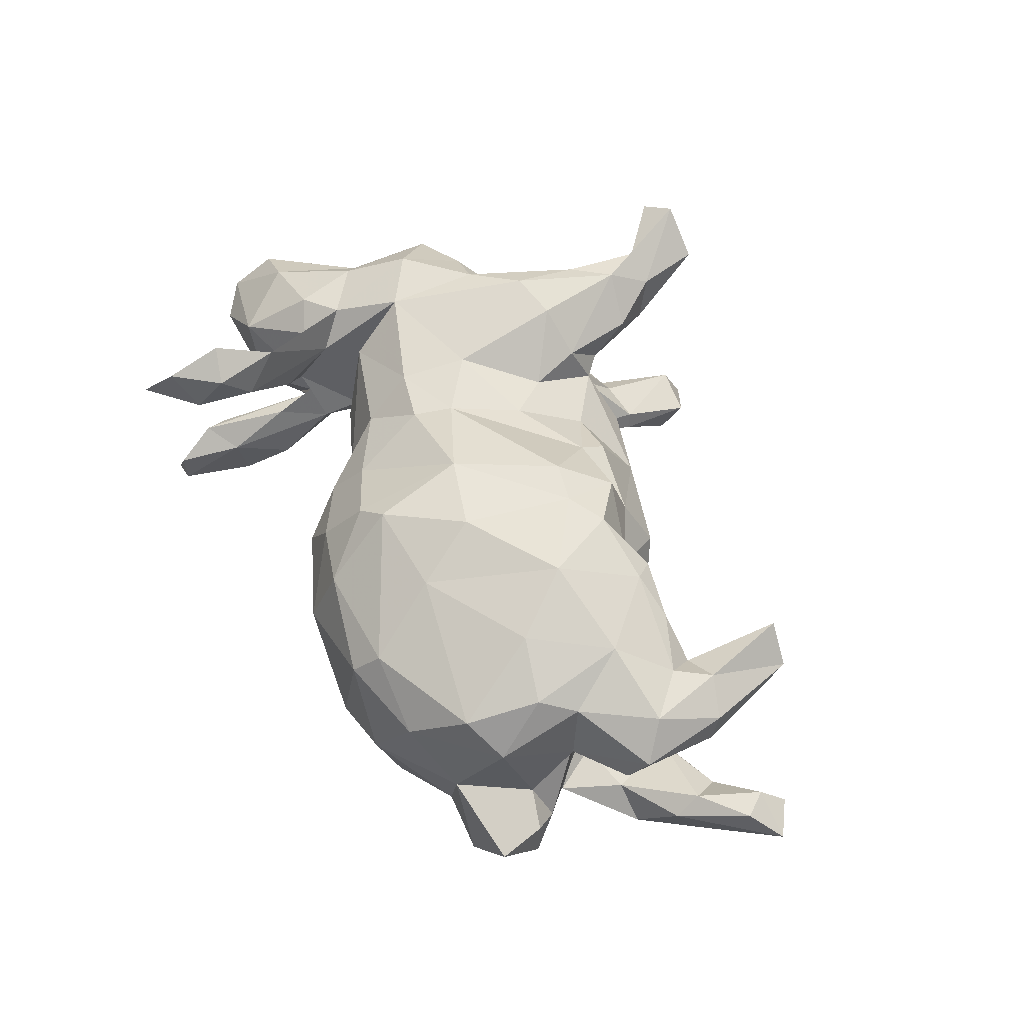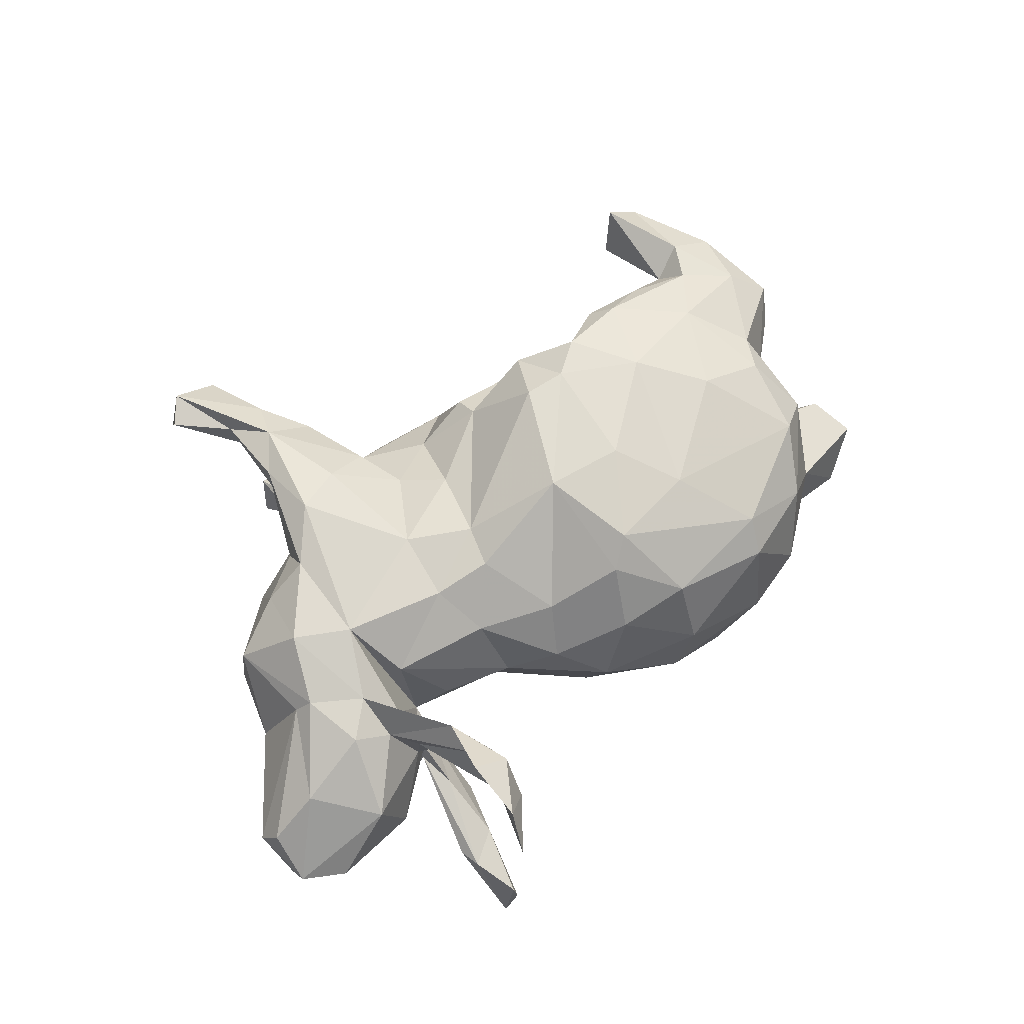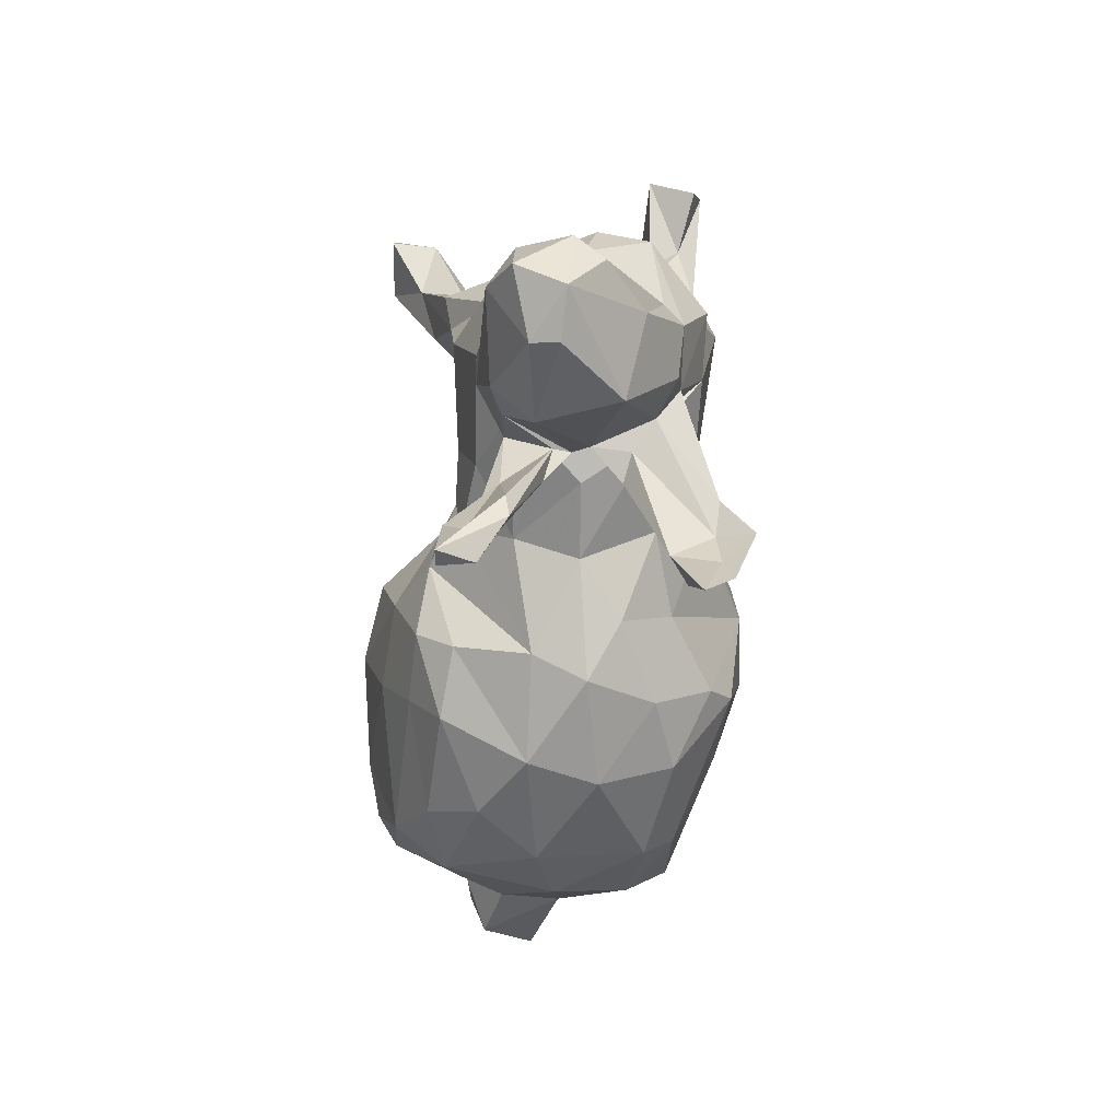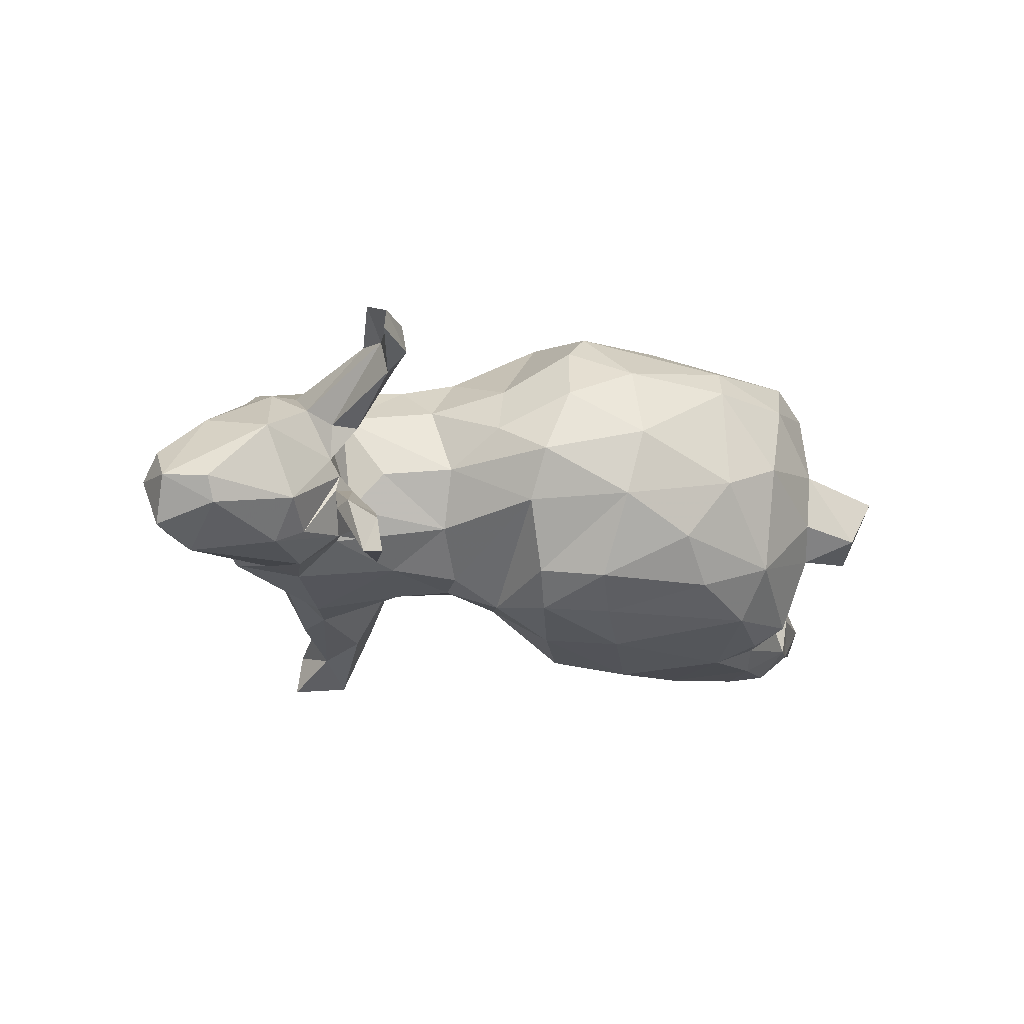
<metadata>
{"format":"obj","ext":"obj","renderer":"f3d","projection":"perspective","resolution":1024,"background":"white","views":[{"elev":63.8,"azim":62.9,"up":"+Z"},{"elev":63.5,"azim":-43.5,"up":"+Z"},{"elev":-45.7,"azim":-95.3,"up":"+Y"},{"elev":-12.5,"azim":-25.5,"up":"+Z"}]}
</metadata>
<code>
v 0.7924 0.295 -0.2297
v 0.7978 0.217 -0.1266
v 0.7893 0.3105 -0.1714
v 0.8576 0.266 -0.1685
v 0.8251 0.2561 -0.2298
v 0.742 0.1405 -0.2494
v 0.7626 0.2639 -0.1303
v 0.6818 0.2036 -0.1985
v 0.6853 0.1698 0.2351
v 0.7077 0.1476 -0.1437
v 0.6675 -0.2013 0.03058
v 0.6827 -0.02097 0.1479
v 0.7185 0.09555 -0.1752
v 0.6818 -0.2868 0.01192
v 0.7003 0.0115 0.2136
v 0.6916 0.1571 0.1618
v 0.6368 -0.1563 -0.02296
v 0.7141 0.1997 -0.2546
v 0.6396 0.3414 0.214
v 0.6515 0.1036 -0.3071
v 0.6674 -0.2037 -0.1046
v 0.6441 0.0604 0.2676
v 0.6668 0.03479 -0.2571
v 0.5704 0.1761 -0.2541
v 0.6553 0.1659 0.1404
v 0.5892 0.2006 0.1498
v 0.6004 0.0283 -0.1975
v 0.6128 0.1948 0.2647
v 0.5907 -0.09109 0.146
v 0.5966 -0.181 0.05147
v 0.5536 0.1556 -0.2193
v 0.5469 -0.005975 -0.3118
v 0.5729 0.3503 0.2671
v 0.518 -0.3088 0.04875
v 0.5712 0.1313 0.2676
v 0.6191 0.0939 0.1489
v 0.5518 -0.0642 0.09944
v 0.5584 -0.06715 0.258
v 0.5861 -0.1685 -0.09311
v 0.551 0.1779 0.2222
v 0.5272 0.193 -0.2666
v 0.552 -0.0851 -0.1938
v 0.6109 -0.3196 -0.07987
v 0.551 0.3348 0.1646
v 0.5036 0.0004348 -0.1822
v 0.5554 -0.2245 0.1927
v 0.5733 0.1104 -0.3191
v 0.5119 0.125 0.1952
v 0.5382 -0.06162 -0.0918
v 0.4398 0.1416 -0.2248
v 0.5119 -0.07663 -0.2783
v 0.5152 -0.1289 0.2793
v 0.5314 -0.2653 -0.1189
v 0.5001 -0.2208 -0.2533
v 0.4666 0.1722 0.2728
v 0.538 -0.01951 0.1376
v 0.5043 -0.3162 -0.05546
v 0.4937 0.04492 0.3048
v 0.5092 -0.01441 -0.01738
v 0.3867 0.156 0.312
v 0.48 -0.2627 0.2441
v 0.4163 -0.09579 -0.3131
v 0.4456 -0.197 -0.2895
v 0.418 0.05415 0.09934
v 0.4042 0.1547 0.1967
v 0.2506 0.01182 -0.3344
v 0.4145 0.1315 -0.009482
v 0.4308 0.1648 -0.2853
v 0.4174 -0.3572 0.1639
v 0.3778 0.08602 -0.1458
v 0.3639 0.1881 -0.2283
v 0.4175 0.02822 -0.1077
v 0.3551 -0.2937 -0.2579
v 0.3283 0.1955 -0.2754
v 0.4006 -0.09802 0.3146
v 0.364 -0.4123 0.02769
v 0.4323 0.1216 -0.3234
v 0.2781 -0.3519 0.2293
v 0.2057 -0.2131 0.2997
v 0.3666 -0.3695 -0.1653
v 0.2501 -0.4296 -0.0138
v 0.3731 0.119 0.1623
v 0.3569 0.193 0.2785
v 0.3075 0.2361 -0.02073
v 0.3135 0.01767 0.3469
v 0.2913 0.1802 0.2303
v 0.2592 0.1855 -0.2079
v 0.2815 0.1863 0.1309
v 0.257 0.146 0.3375
v 0.2328 0.2814 0.0765
v 0.2332 -0.3548 -0.2045
v 0.1705 0.296 -0.01793
v 0.2015 0.1658 -0.2987
v 0.171 0.2134 0.2812
v 0.2565 -0.3995 0.175
v 0.2629 0.1699 -0.1231
v 0.1445 0.2011 -0.2028
v 0.1881 0.1064 0.3397
v 0.121 0.07456 -0.3099
v 0.1432 -0.09392 0.3418
v 0.02829 -0.3211 -0.1956
v 0.08321 -0.2355 -0.2494
v 0.1515 -0.1416 -0.2975
v 0.1853 0.2421 0.1724
v 0.171 -0.4005 -0.1204
v 0.1137 0.122 0.3341
v 0.07623 -0.3565 0.2058
v 0.06447 0.2049 -0.1433
v 0.03797 -0.2249 0.3054
v 0.04555 0.2156 0.2185
v -0.02339 0.07812 -0.2097
v 0.03763 -0.05236 -0.285
v 0.05046 0.2623 0.1926
v 0.06927 -0.4106 0.07528
v -0.009777 -0.2538 0.2623
v -0.03746 -0.1919 -0.2451
v -0.08373 0.2763 -0.09931
v 0.04011 -0.3985 -0.04709
v -0.07023 -0.2458 -0.1818
v -0.1244 0.3448 -0.08451
v 0.022 0.3526 -0.03546
v 0.0105 -0.05546 0.3253
v 0.05226 0.3362 0.03628
v -0.0797 0.1391 -0.1681
v -0.156 0.01145 -0.1911
v -0.1477 0.01463 0.2389
v -0.1139 -0.2926 -0.05371
v -0.04455 -0.3224 0.1608
v -0.1292 -0.1998 0.1817
v -0.05038 0.2662 0.1321
v -0.09702 0.1451 0.2032
v -0.07767 0.374 0.01338
v -0.08407 -0.07236 -0.2294
v -0.155 0.2205 0.1709
v -0.1652 -0.2545 0.09165
v -0.1746 -0.05615 0.2269
v -0.1553 0.3425 0.1018
v -0.104 -0.3374 0.03996
v -0.1618 0.6056 -0.2632
v -0.1743 -0.06811 -0.1794
v -0.1475 0.4528 -0.2069
v -0.1688 0.5638 -0.3256
v -0.161 0.4638 -0.1775
v -0.1802 0.1507 -0.1701
v -0.1799 0.3127 0.1818
v -0.2356 -0.1858 0.0158
v -0.1894 0.376 0.1095
v -0.2339 0.3879 -0.08349
v -0.227 0.07332 -0.1931
v -0.2134 0.3661 -0.002505
v -0.2053 0.4489 0.162
v -0.1691 0.2894 -0.1347
v -0.3221 0.2835 -0.2182
v -0.1992 0.4046 -0.2445
v -0.2345 0.6429 -0.3222
v -0.2301 -0.1421 -0.09433
v -0.2387 0.4894 -0.2742
v -0.2324 0.5079 0.1166
v -0.2357 0.4488 -0.1628
v -0.268 0.3705 0.0624
v -0.2518 0.6125 -0.2533
v -0.2515 -0.1249 0.142
v -0.2771 0.44 -0.1978
v -0.2663 0.2974 0.2388
v -0.2596 0.5349 0.1914
v -0.2714 0.5913 -0.334
v -0.2896 0.6578 0.1715
v -0.3193 0.5138 0.1404
v -0.2916 0.465 0.2232
v -0.2494 0.09049 0.2225
v -0.3398 0.3515 -0.232
v -0.3422 0.3958 0.1141
v -0.2951 0.607 0.1312
v -0.3496 0.3987 0.2116
v -0.2663 0.3619 -0.01854
v -0.3358 0.5399 0.1924
v -0.357 -0.1343 0.005553
v -0.3535 0.2771 0.2475
v -0.3683 0.354 -0.06286
v -0.3842 0.3526 -0.1545
v -0.3862 0.3185 0.01389
v -0.3766 0.6554 0.2335
v -0.2971 -0.04001 -0.1649
v -0.2774 -0.03217 0.2038
v -0.3722 0.1826 -0.2135
v -0.4215 -0.07369 0.1225
v -0.4013 0.6602 0.136
v -0.4261 -0.1679 -0.0832
v -0.4184 0.6156 0.2151
v -0.4249 -0.2725 -0.1612
v -0.4551 0.03175 0.1991
v -0.4149 -0.3247 0.1581
v -0.4224 -0.3792 0.2269
v -0.4503 -0.14 -0.1273
v -0.4349 -0.4337 0.1598
v -0.4108 -0.09582 -0.06282
v -0.425 -0.06081 -0.121
v -0.4361 0.2001 0.2128
v -0.4778 -0.1296 0.0938
v -0.4539 -0.3912 0.131
v -0.4656 -0.1822 -0.02054
v -0.4571 -0.3603 -0.218
v -0.4505 -0.2558 0.2151
v -0.4514 -0.2326 0.06232
v -0.4663 -0.3741 -0.1318
v -0.4936 0.2861 -0.003003
v -0.4456 -0.334 0.2053
v -0.4681 -0.2583 -0.06545
v -0.4847 -0.36 0.262
v -0.4226 0.2583 0.1406
v -0.476 -0.1889 -0.05071
v -0.4895 -0.199 0.07325
v -0.4484 -0.247 -0.1314
v -0.4655 0.04204 -0.177
v -0.5255 -0.1564 0.108
v -0.5403 -0.3718 -0.1276
v -0.4359 0.2225 -0.1527
v -0.5367 -0.4969 -0.2289
v -0.4918 -0.4017 -0.1846
v -0.5916 -0.1852 -0.159
v -0.5463 0.09457 0.198
v -0.5003 -0.4931 -0.2255
v -0.5351 -0.4126 -0.1208
v -0.4882 -0.1913 0.007716
v -0.5215 -0.07768 0.1505
v -0.537 -0.1868 -0.1359
v -0.6242 0.174 0.0973
v -0.5071 -0.08345 -0.1768
v -0.4878 -0.4648 0.2234
v -0.466 -0.4097 0.209
v -0.5096 -0.491 -0.1665
v -0.5142 -0.5211 0.1708
v -0.5147 0.2104 0.1507
v -0.5869 -0.1275 0.1368
v -0.5533 0.1721 -0.1392
v -0.6024 -0.01316 0.1482
v -0.6336 0.177 0.007507
v -0.5816 -0.2512 -0.08789
v -0.6254 0.007813 0.113
v -0.6349 -0.2489 0.04566
v -0.5377 0.01494 -0.1667
v -0.7652 -0.05955 -0.1344
v -0.6439 0.06536 -0.07629
v -0.736 -0.1255 -0.1773
v -0.7182 -0.1358 0.07186
v -0.68 0.05955 -0.02077
v -0.7316 -0.2465 -0.1096
v -0.8076 -0.1288 -0.0001436
v -0.748 -0.2591 -0.06389
v -0.8183 -0.2103 -0.05954
v -0.8122 -0.1616 -0.1417
v -0.8222 -0.09346 -0.05043
f 133 119 127
f 32 23 51
f 159 143 161
f 241 244 242
f 251 250 252
f 152 144 153
f 214 228 241
f 251 244 247
f 185 144 149
f 214 197 228
f 220 247 244
f 251 247 250
f 247 249 250
f 238 249 247
f 117 124 144
f 124 149 144
f 185 149 183
f 183 197 214
f 183 156 197
f 197 194 228
f 228 194 220
f 194 226 220
f 194 211 226
f 220 238 247
f 220 226 238
f 124 125 149
f 149 125 183
f 125 140 183
f 197 188 194
f 213 211 194
f 188 190 194
f 194 190 213
f 111 108 97
f 97 99 111
f 108 111 124
f 124 111 125
f 125 111 133
f 125 133 140
f 190 188 205
f 190 202 213
f 202 190 205
f 213 219 216
f 87 93 97
f 111 112 133
f 112 116 133
f 133 127 140
f 231 205 223
f 222 202 205
f 223 216 218
f 219 218 216
f 231 223 218
f 71 74 87
f 87 74 93
f 116 119 133
f 41 68 50
f 71 68 74
f 68 71 50
f 31 41 50
f 24 41 31
f 24 47 41
f 41 77 68
f 41 47 77
f 116 101 119
f 116 102 101
f 24 18 47
f 18 20 47
f 73 102 103
f 102 91 101
f 6 20 18
f 20 32 47
f 20 23 32
f 20 6 23
f 32 51 62
f 62 51 63
f 62 73 103
f 62 63 73
f 51 54 63
f 91 102 73
f 54 80 73
f 63 54 73
f 143 139 161
f 141 139 143
f 161 157 163
f 159 161 163
f 157 171 163
f 163 171 180
f 142 139 141
f 142 141 154
f 157 153 171
f 157 154 153
f 171 217 180
f 171 153 217
f 217 153 185
f 244 251 242
f 144 185 153
f 185 214 235
f 214 241 235
f 228 244 241
f 185 183 214
f 228 220 244
f 219 213 202
f 97 93 99
f 99 112 111
f 219 202 218
f 202 222 218
f 222 205 231
f 77 93 74
f 93 66 99
f 218 222 231
f 68 77 74
f 77 66 93
f 66 112 99
f 103 116 112
f 103 102 116
f 77 62 66
f 66 62 103
f 66 103 112
f 47 32 77
f 77 32 62
f 155 166 161
f 139 155 161
f 157 161 166
f 155 142 166
f 139 142 155
f 166 142 157
f 142 154 157
f 65 56 64
f 48 56 65
f 26 25 36
f 128 107 115
f 65 64 82
f 25 26 44
f 128 115 129
f 82 64 88
f 193 229 195
f 115 122 129
f 122 136 129
f 86 82 88
f 86 88 104
f 229 193 209
f 192 203 193
f 209 193 203
f 230 209 207
f 209 203 207
f 136 184 162
f 136 126 184
f 126 110 131
f 104 113 110
f 126 170 184
f 126 131 170
f 131 134 170
f 110 130 131
f 130 110 113
f 184 170 191
f 170 178 191
f 178 198 191
f 134 164 170
f 170 164 178
f 164 134 145
f 178 164 169
f 169 174 178
f 145 169 164
f 69 78 95
f 69 61 78
f 46 61 69
f 46 29 38
f 12 15 29
f 29 15 38
f 16 15 12
f 25 12 36
f 95 78 107
f 78 61 79
f 16 12 25
f 79 109 78
f 107 78 109
f 40 36 48
f 26 36 40
f 35 40 55
f 107 109 115
f 48 65 55
f 55 40 48
f 44 26 40
f 9 16 19
f 19 16 25
f 55 65 83
f 65 82 86
f 83 65 86
f 40 33 44
f 44 19 25
f 33 19 44
f 115 109 122
f 94 86 104
f 122 106 126
f 89 86 94
f 122 126 136
f 106 110 126
f 106 94 110
f 94 104 110
f 46 52 61
f 52 75 61
f 46 38 52
f 52 38 58
f 15 22 38
f 61 75 79
f 52 58 75
f 38 22 58
f 15 16 9
f 22 15 9
f 22 9 28
f 79 100 109
f 79 75 85
f 22 35 58
f 28 35 22
f 35 28 40
f 79 85 100
f 75 58 85
f 60 58 35
f 35 55 60
f 28 33 40
f 28 9 19
f 28 19 33
f 109 100 122
f 100 85 98
f 58 60 85
f 60 55 83
f 100 98 122
f 122 98 106
f 98 85 89
f 85 60 89
f 60 83 89
f 89 83 86
f 89 94 98
f 98 94 106
f 154 152 153
f 141 152 154
f 141 143 152
f 242 251 252
f 246 242 252
f 243 242 246
f 243 241 242
f 235 241 243
f 217 185 235
f 179 180 217
f 179 163 180
f 159 163 179
f 54 53 80
f 54 39 53
f 91 80 105
f 73 80 91
f 42 39 54
f 51 42 54
f 23 42 51
f 23 27 42
f 91 105 101
f 42 27 45
f 23 13 27
f 6 13 23
f 6 4 13
f 5 4 6
f 1 5 6
f 4 5 1
f 27 31 45
f 45 31 50
f 10 31 27
f 10 8 31
f 8 18 24
f 31 8 24
f 1 6 18
f 1 18 8
f 3 1 8
f 101 118 119
f 118 127 119
f 72 45 70
f 45 50 70
f 50 71 70
f 70 87 96
f 70 71 87
f 140 127 156
f 96 87 97
f 205 188 208
f 208 223 205
f 183 140 156
f 216 223 211
f 213 216 211
f 188 201 208
f 223 208 211
f 208 201 211
f 188 224 201
f 156 177 196
f 108 124 117
f 92 97 108
f 226 201 238
f 226 211 201
f 197 196 188
f 156 196 197
f 121 108 117
f 238 240 249
f 249 240 250
f 152 117 144
f 120 117 152
f 250 245 248
f 150 120 148
f 120 152 148
f 152 143 148
f 250 248 252
f 239 252 248
f 179 217 181
f 148 143 159
f 148 159 175
f 237 243 246
f 237 235 243
f 237 206 235
f 206 217 235
f 181 217 206
f 175 159 179
f 21 43 53
f 80 76 81
f 53 57 80
f 43 57 53
f 21 53 39
f 80 81 105
f 49 39 42
f 49 42 72
f 72 42 45
f 27 13 10
f 13 2 10
f 4 2 13
f 101 105 118
f 59 49 72
f 10 7 8
f 10 2 7
f 2 4 7
f 4 3 7
f 4 1 3
f 7 3 8
f 118 138 127
f 67 72 96
f 96 72 70
f 146 127 138
f 67 96 84
f 156 127 146
f 84 96 92
f 156 146 177
f 96 97 92
f 204 212 224
f 201 224 238
f 224 240 238
f 240 224 215
f 188 196 224
f 196 177 186
f 196 199 224
f 121 92 108
f 121 117 120
f 121 120 132
f 123 92 121
f 240 245 250
f 132 120 150
f 245 239 248
f 239 246 252
f 239 227 246
f 160 150 175
f 150 148 175
f 227 237 246
f 237 227 206
f 233 206 227
f 181 175 179
f 43 34 57
f 105 81 118
f 199 204 224
f 132 123 121
f 181 160 175
f 21 14 43
f 57 76 80
f 17 21 39
f 145 151 169
f 195 229 232
f 114 107 128
f 48 36 56
f 56 37 64
f 12 56 36
f 12 29 56
f 56 29 37
f 95 107 114
f 30 29 46
f 69 95 76
f 34 30 46
f 34 46 69
f 167 187 182
f 189 182 187
f 187 176 189
f 182 189 176
f 167 173 187
f 165 167 182
f 158 173 167
f 165 182 169
f 165 158 167
f 168 176 187
f 176 169 182
f 174 169 176
f 176 172 174
f 151 158 165
f 169 151 165
f 198 210 233
f 174 210 198
f 198 178 174
f 221 233 227
f 221 198 233
f 221 227 236
f 151 147 158
f 147 151 145
f 191 198 221
f 225 221 236
f 145 137 147
f 191 221 225
f 234 225 236
f 134 137 145
f 130 137 134
f 131 130 134
f 199 191 225
f 215 225 234
f 113 123 130
f 104 123 113
f 186 184 191
f 186 162 184
f 203 225 215
f 203 199 225
f 207 203 215
f 212 207 215
f 104 90 123
f 192 199 203
f 104 88 90
f 129 136 162
f 135 129 162
f 200 207 212
f 192 195 200
f 207 200 230
f 192 193 195
f 200 195 232
f 230 200 232
f 67 84 88
f 64 67 88
f 128 129 135
f 138 128 135
f 59 67 64
f 114 128 138
f 37 59 64
f 59 37 49
f 81 95 114
f 17 49 37
f 30 17 37
f 29 30 37
f 81 76 95
f 11 17 30
f 14 11 30
f 14 30 34
f 57 34 76
f 34 69 76
f 14 17 11
f 21 17 14
f 43 14 34
f 173 168 187
f 173 158 168
f 168 158 160
f 176 168 172
f 168 160 172
f 172 160 181
f 174 172 210
f 172 181 210
f 206 233 210
f 210 181 206
f 158 147 160
f 147 137 160
f 137 150 160
f 236 227 239
f 236 239 245
f 123 132 137
f 137 132 150
f 234 236 245
f 130 123 137
f 196 191 199
f 215 234 240
f 240 234 245
f 229 209 230
f 224 212 215
f 90 92 123
f 146 186 177
f 146 162 186
f 192 204 199
f 212 204 200
f 90 84 92
f 135 162 146
f 204 192 200
f 88 84 90
f 138 135 146
f 67 59 72
f 118 114 138
f 118 81 114
f 17 39 49
f 232 229 230
f 196 186 191

</code>
